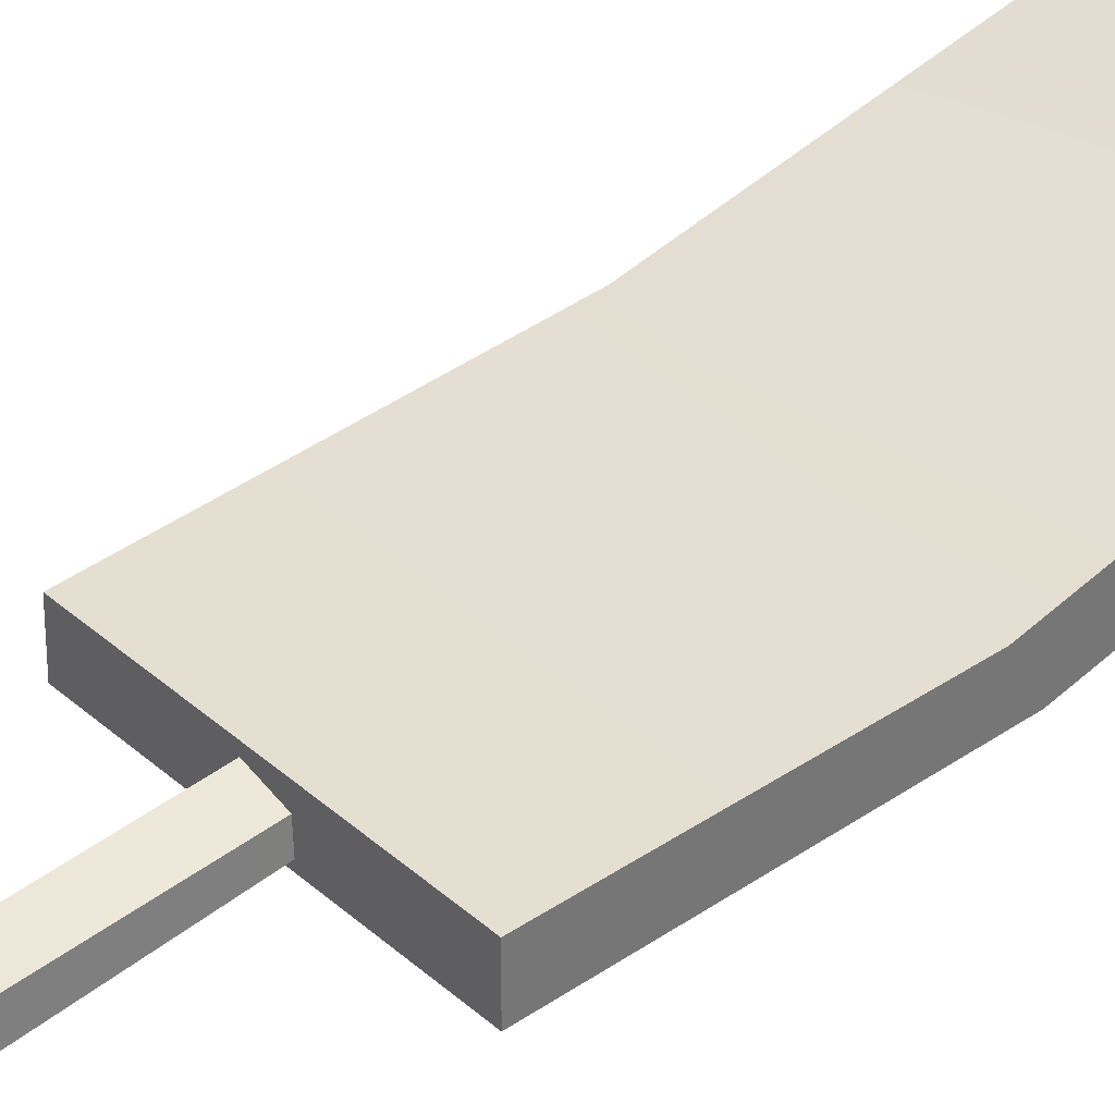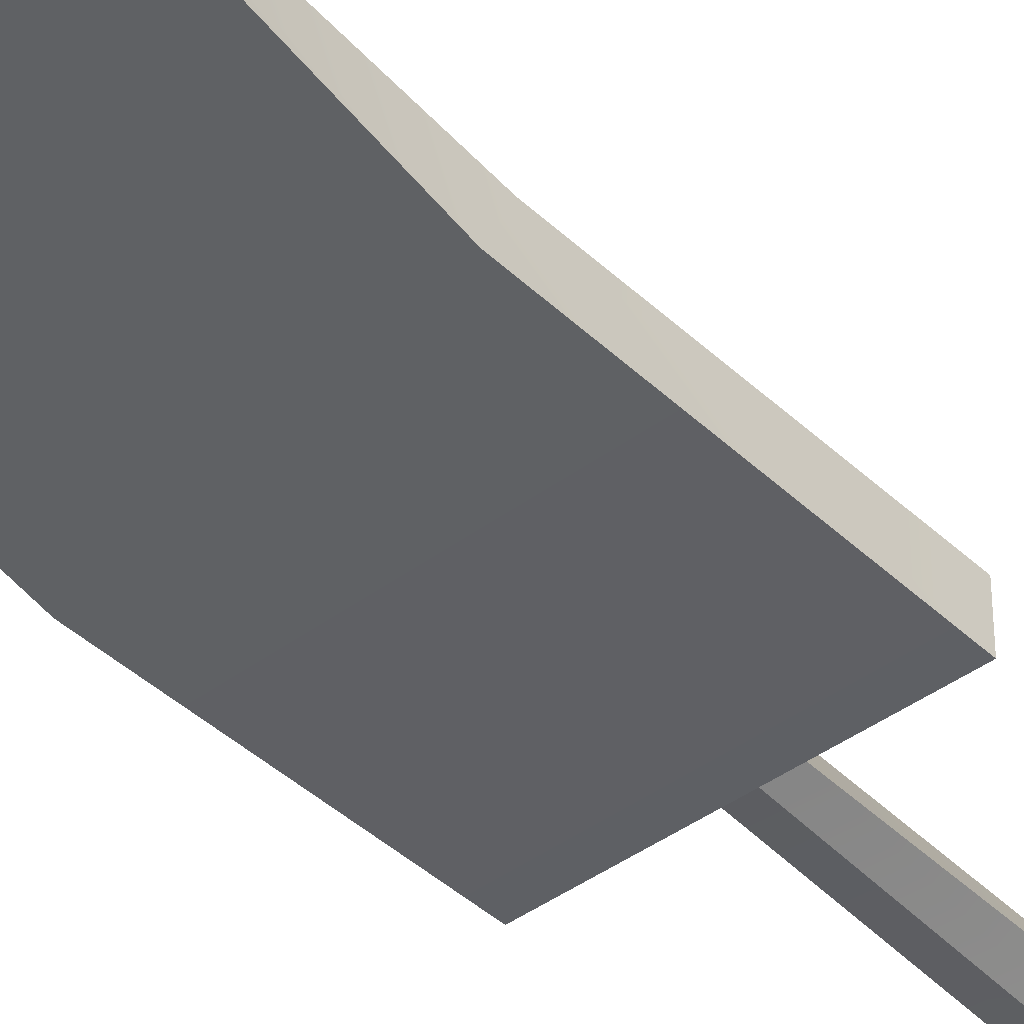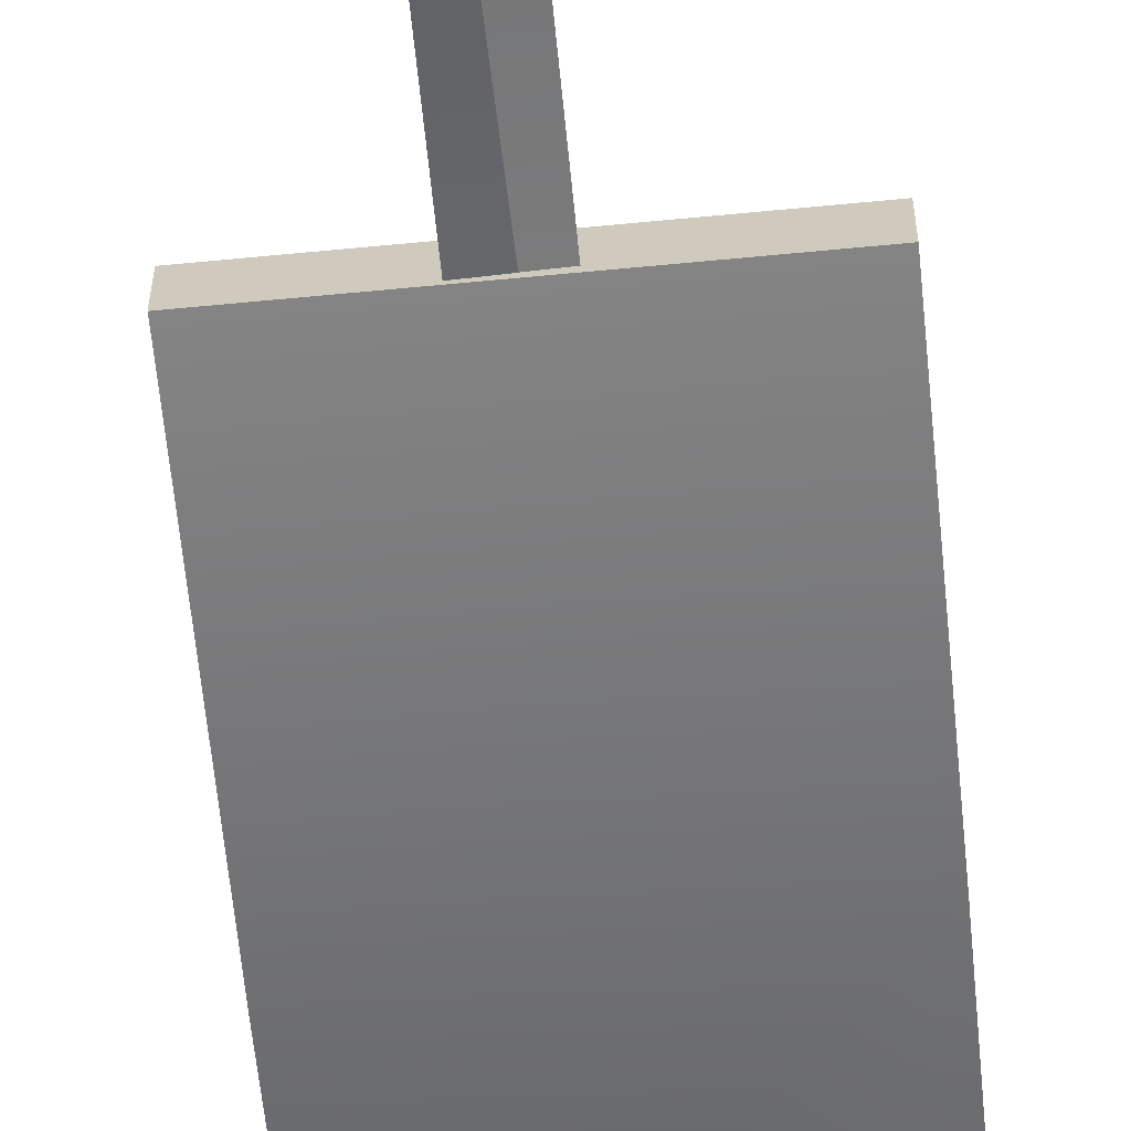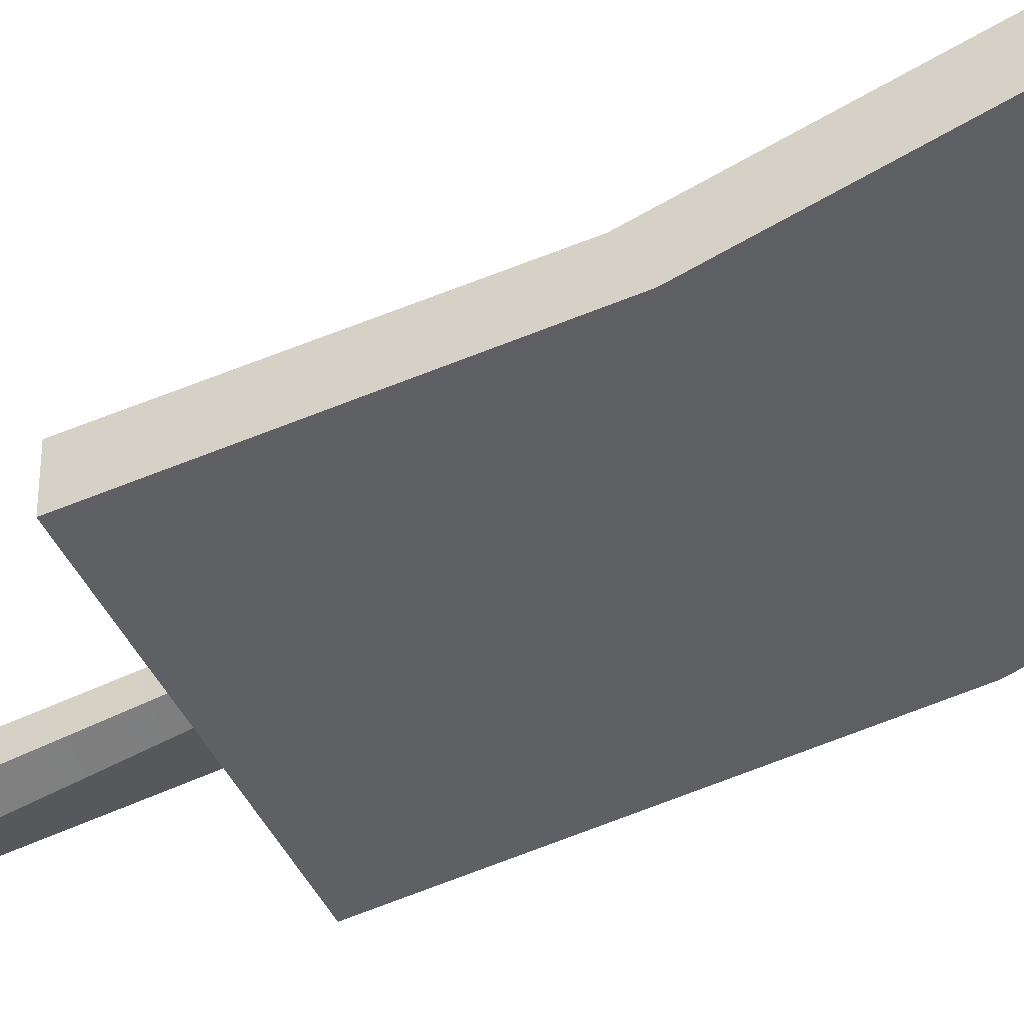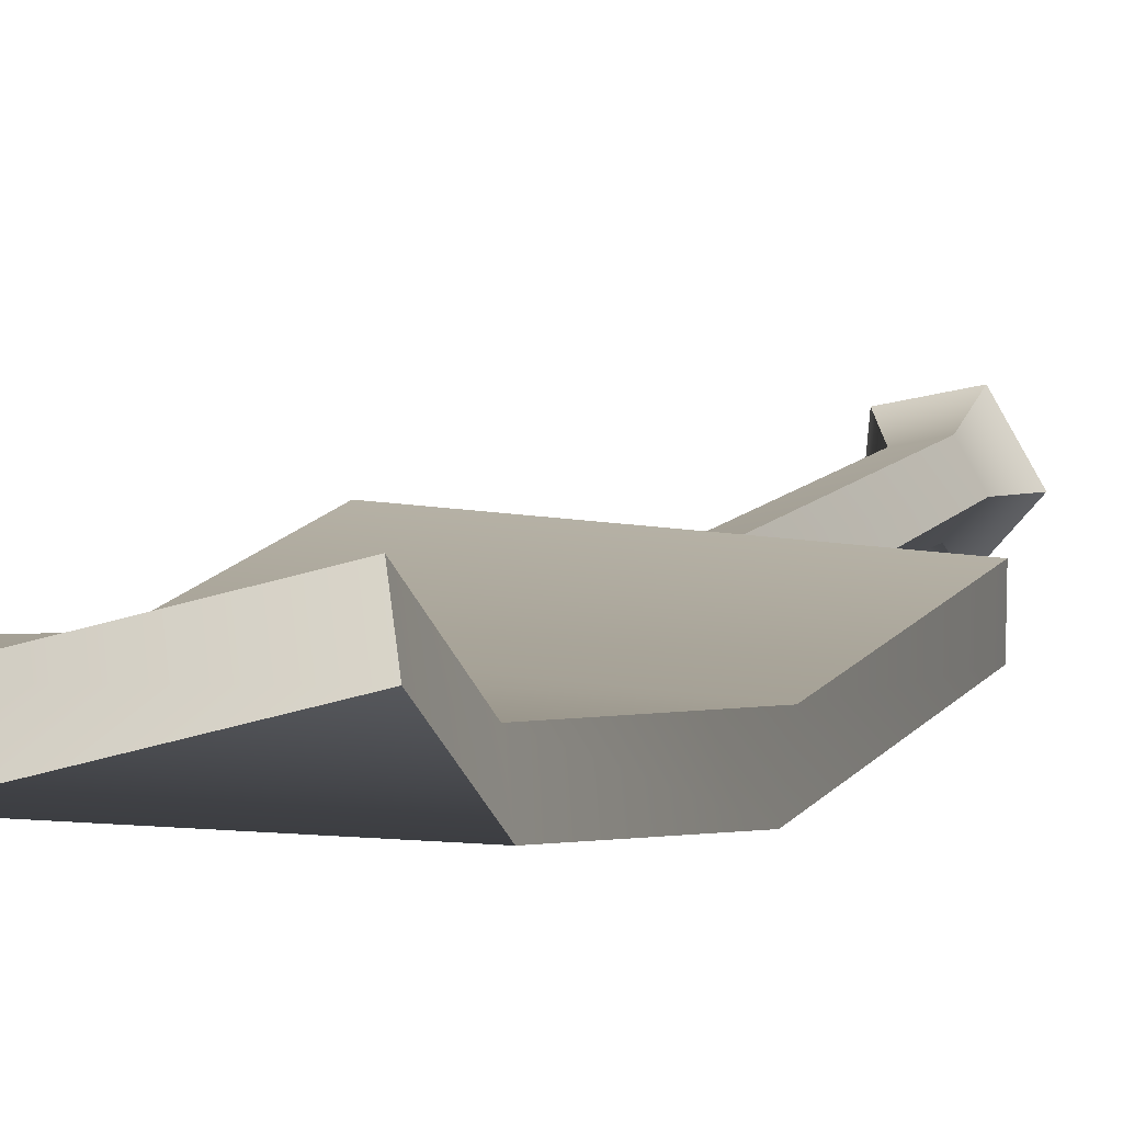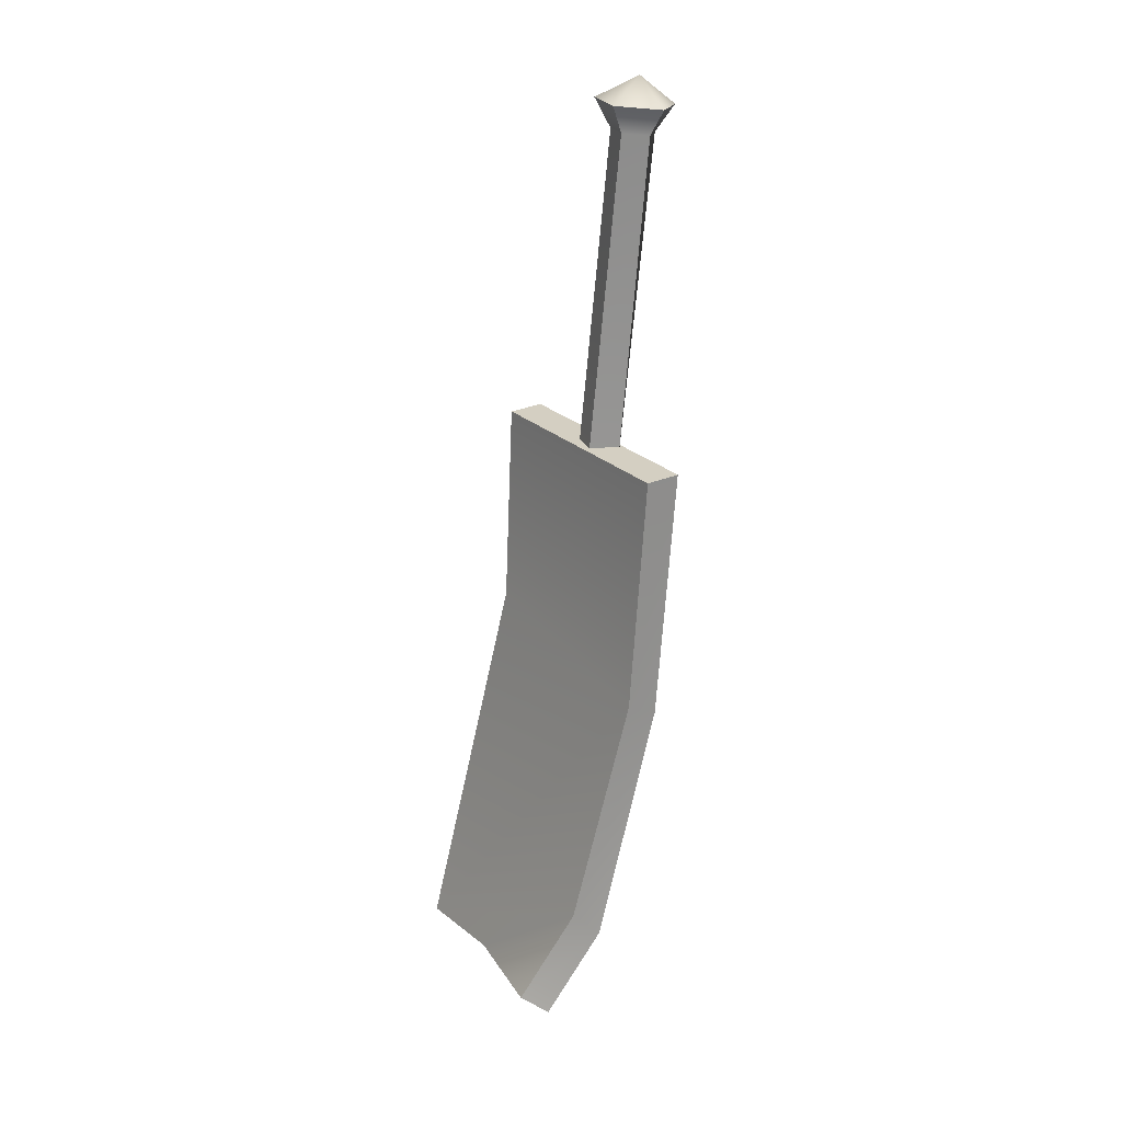
<metadata>
{"format":"obj","ext":"obj","renderer":"f3d","projection":"perspective","resolution":1024,"background":"white","views":[{"elev":35.4,"azim":-130.1,"up":"+Z"},{"elev":-39.2,"azim":43.3,"up":"+Z"},{"elev":-65.6,"azim":-174.5,"up":"+Z"},{"elev":-43.9,"azim":-65.5,"up":"+Z"},{"elev":15.5,"azim":19.0,"up":"+Z"},{"elev":25.7,"azim":54.6,"up":"+Y"}]}
</metadata>
<code>
v -0.01434 -28.24 2.852
v -1.448 -28.23 2.925
v -1.381 -28.09 4.24
v 0.6332 -28.03 4.78
v 1.758 -28.25 2.763
v 0.705 -2.307 -2.759
v -2.728 -2.163 -1.456
v -2.541 -1.758 2.192
v 1.007 -1.652 3.143
v 3.013 -1.992 0.08284
v -0.01434 -28.24 2.852
v 0 0 0
v 0.4249 -4.191 -1.146
v -1.483 -4.114 -0.4584
v -1.381 -3.891 1.553
v 0.6332 -3.831 2.093
v 1.771 -4.026 0.3344
v -9.27 -72.63 13.82
v 7.721 -70.27 16.42
v -9.27 -27.71 5.261
v 8.614 -27.71 5.261
v -9.27 -27.71 2.434
v 8.614 -27.71 2.434
v -9.27 -73.37 11.09
v 8.689 -72 14.41
v -9.27 -43.85 6.019
v 8.614 -46.22 6.659
v -9.27 -45.16 3.445
v 8.614 -47.53 4.086
v -2.221 -72.43 13.5
v -0.9927 -74.1 11.56
v 7.904 -64.28 11.37
v 8.867 -66.17 9.488
f 13 14 7 6
f 14 15 8 7
f 15 16 9 8
f 16 17 10 9
f 17 13 6 10
f 2 1 11
f 3 2 11
f 4 3 11
f 5 4 11
f 1 5 11
f 6 7 12
f 7 8 12
f 8 9 12
f 9 10 12
f 10 6 12
f 1 2 14 13
f 2 3 15 14
f 3 4 16 15
f 4 5 17 16
f 5 1 13 17
f 18 30 32 27 26
f 20 21 23 22
f 22 23 29 28
f 24 31 30 18
f 19 25 33 32
f 24 18 26 28
f 26 27 21 20
f 28 29 33 31 24
f 27 29 23 21
f 28 26 20 22
f 32 30 19
f 30 31 25 19
f 32 33 29 27
f 31 33 25

</code>
